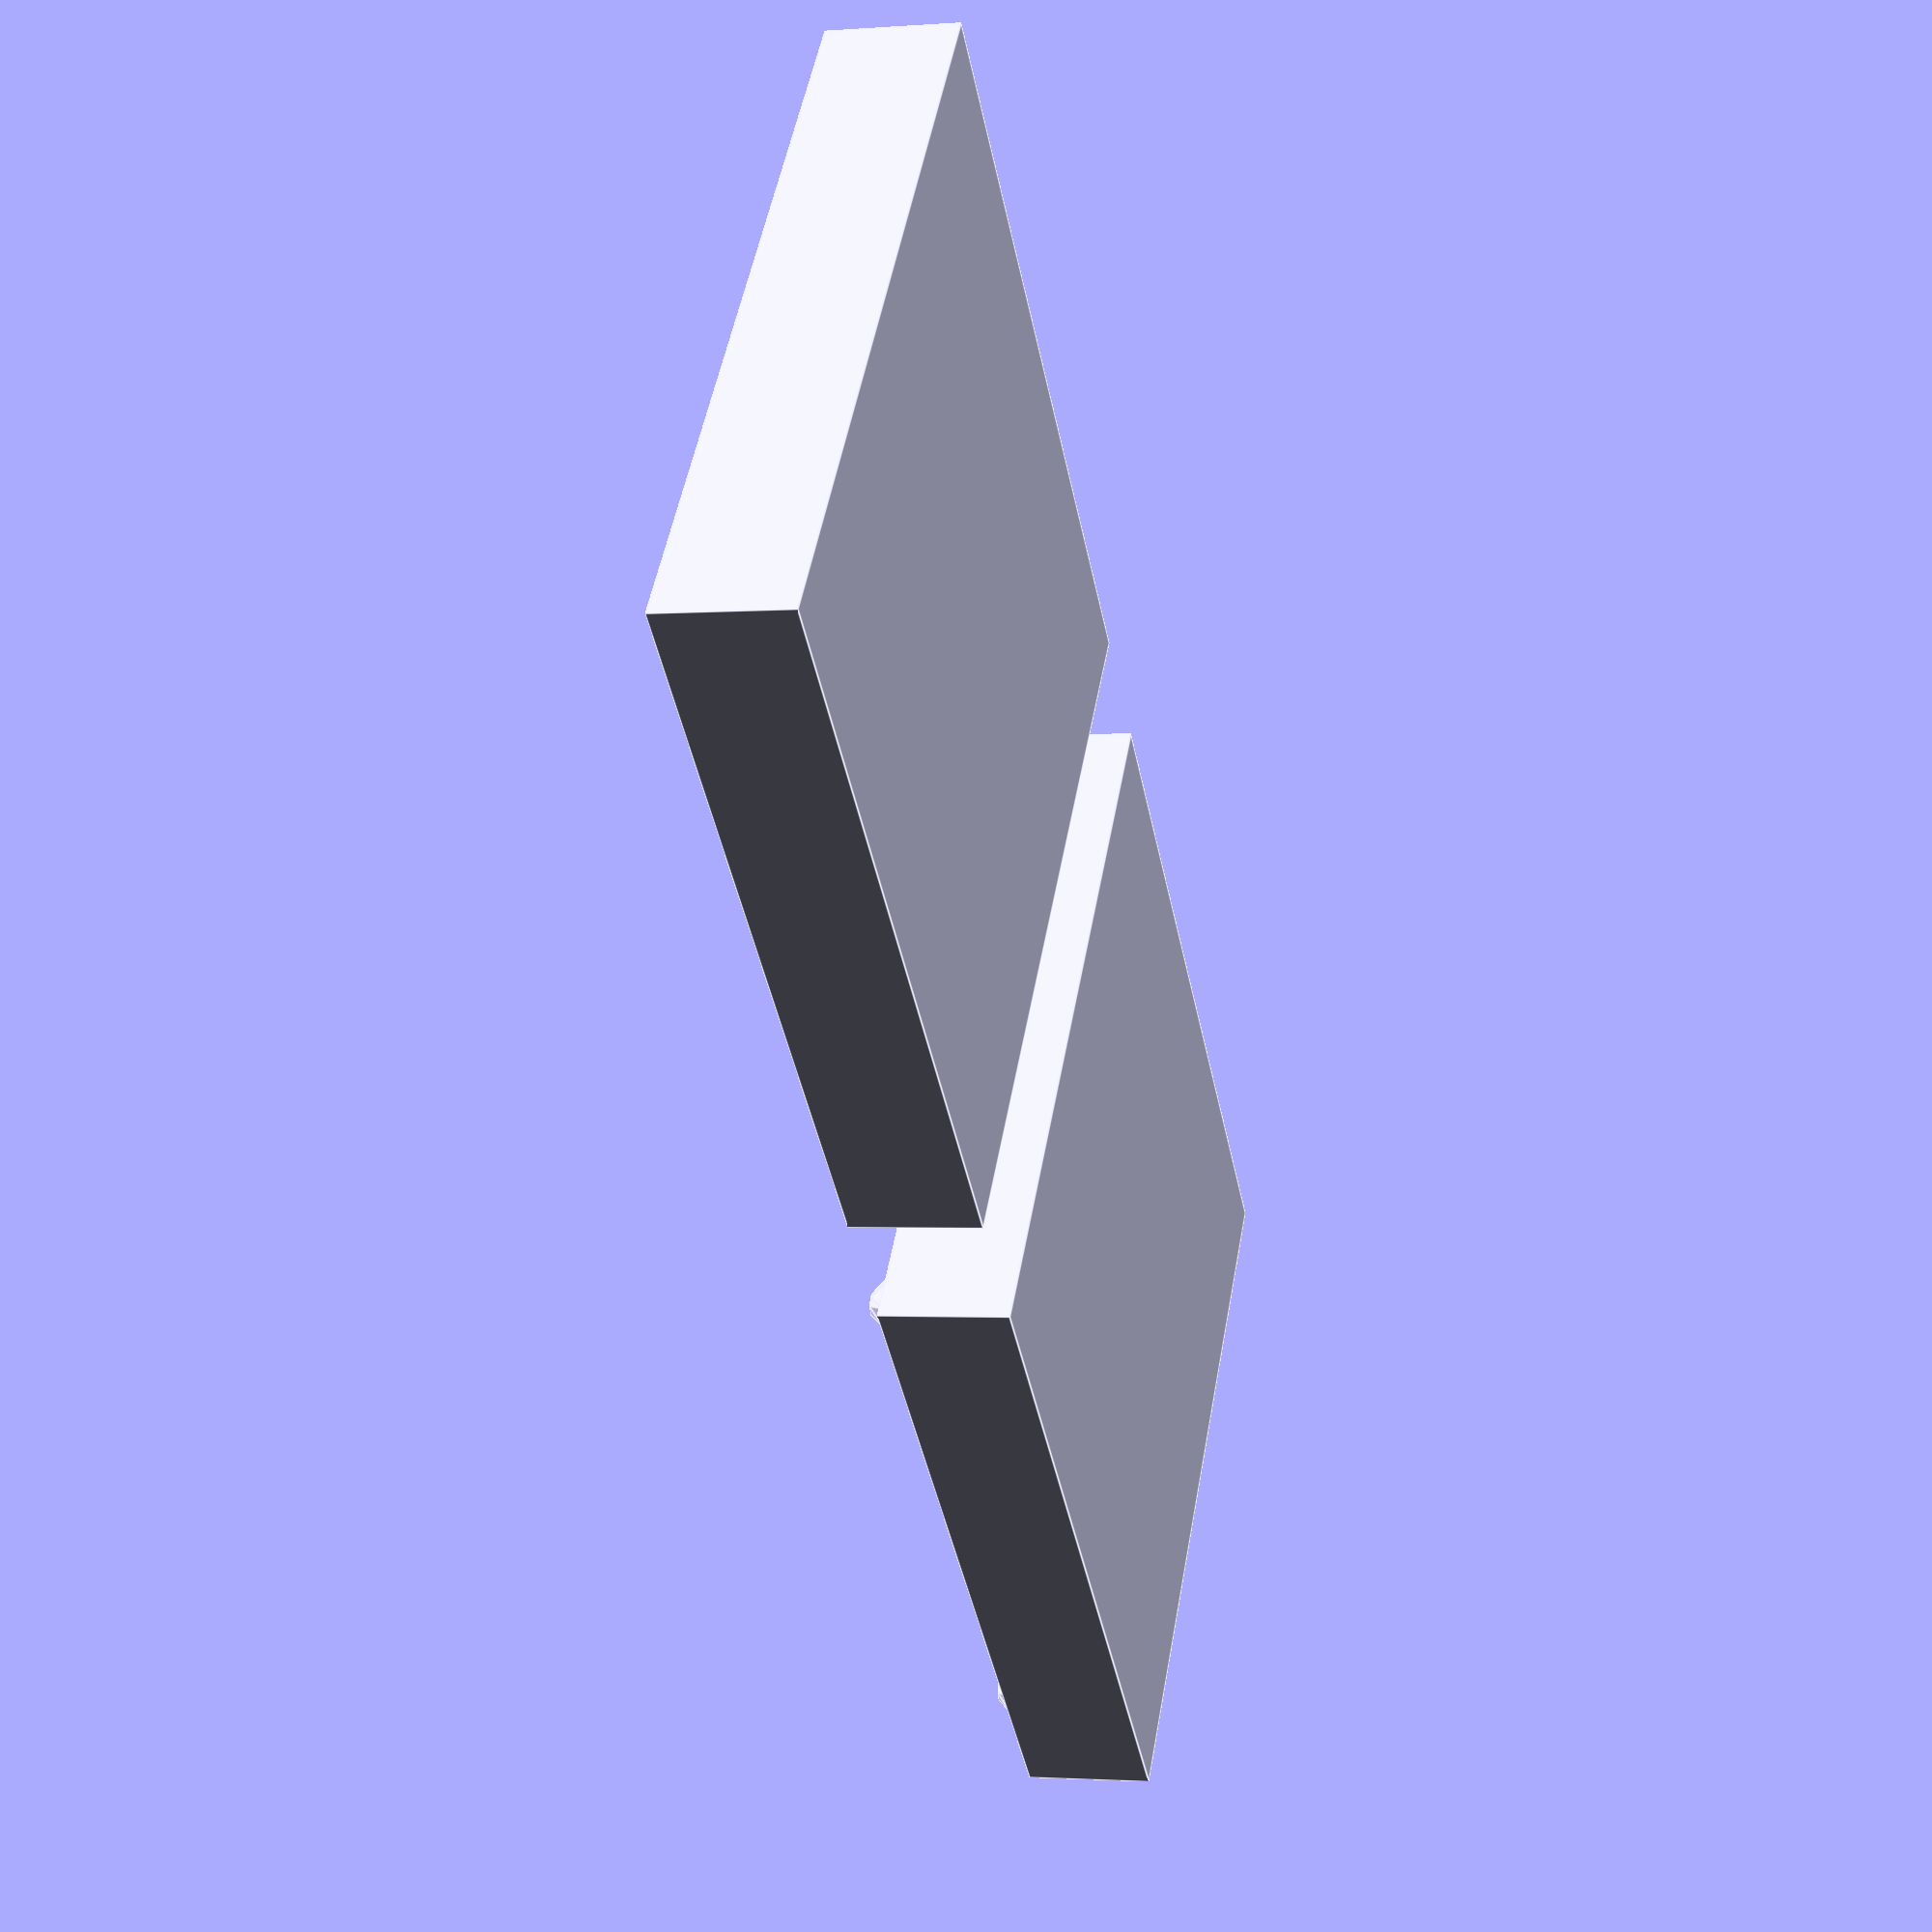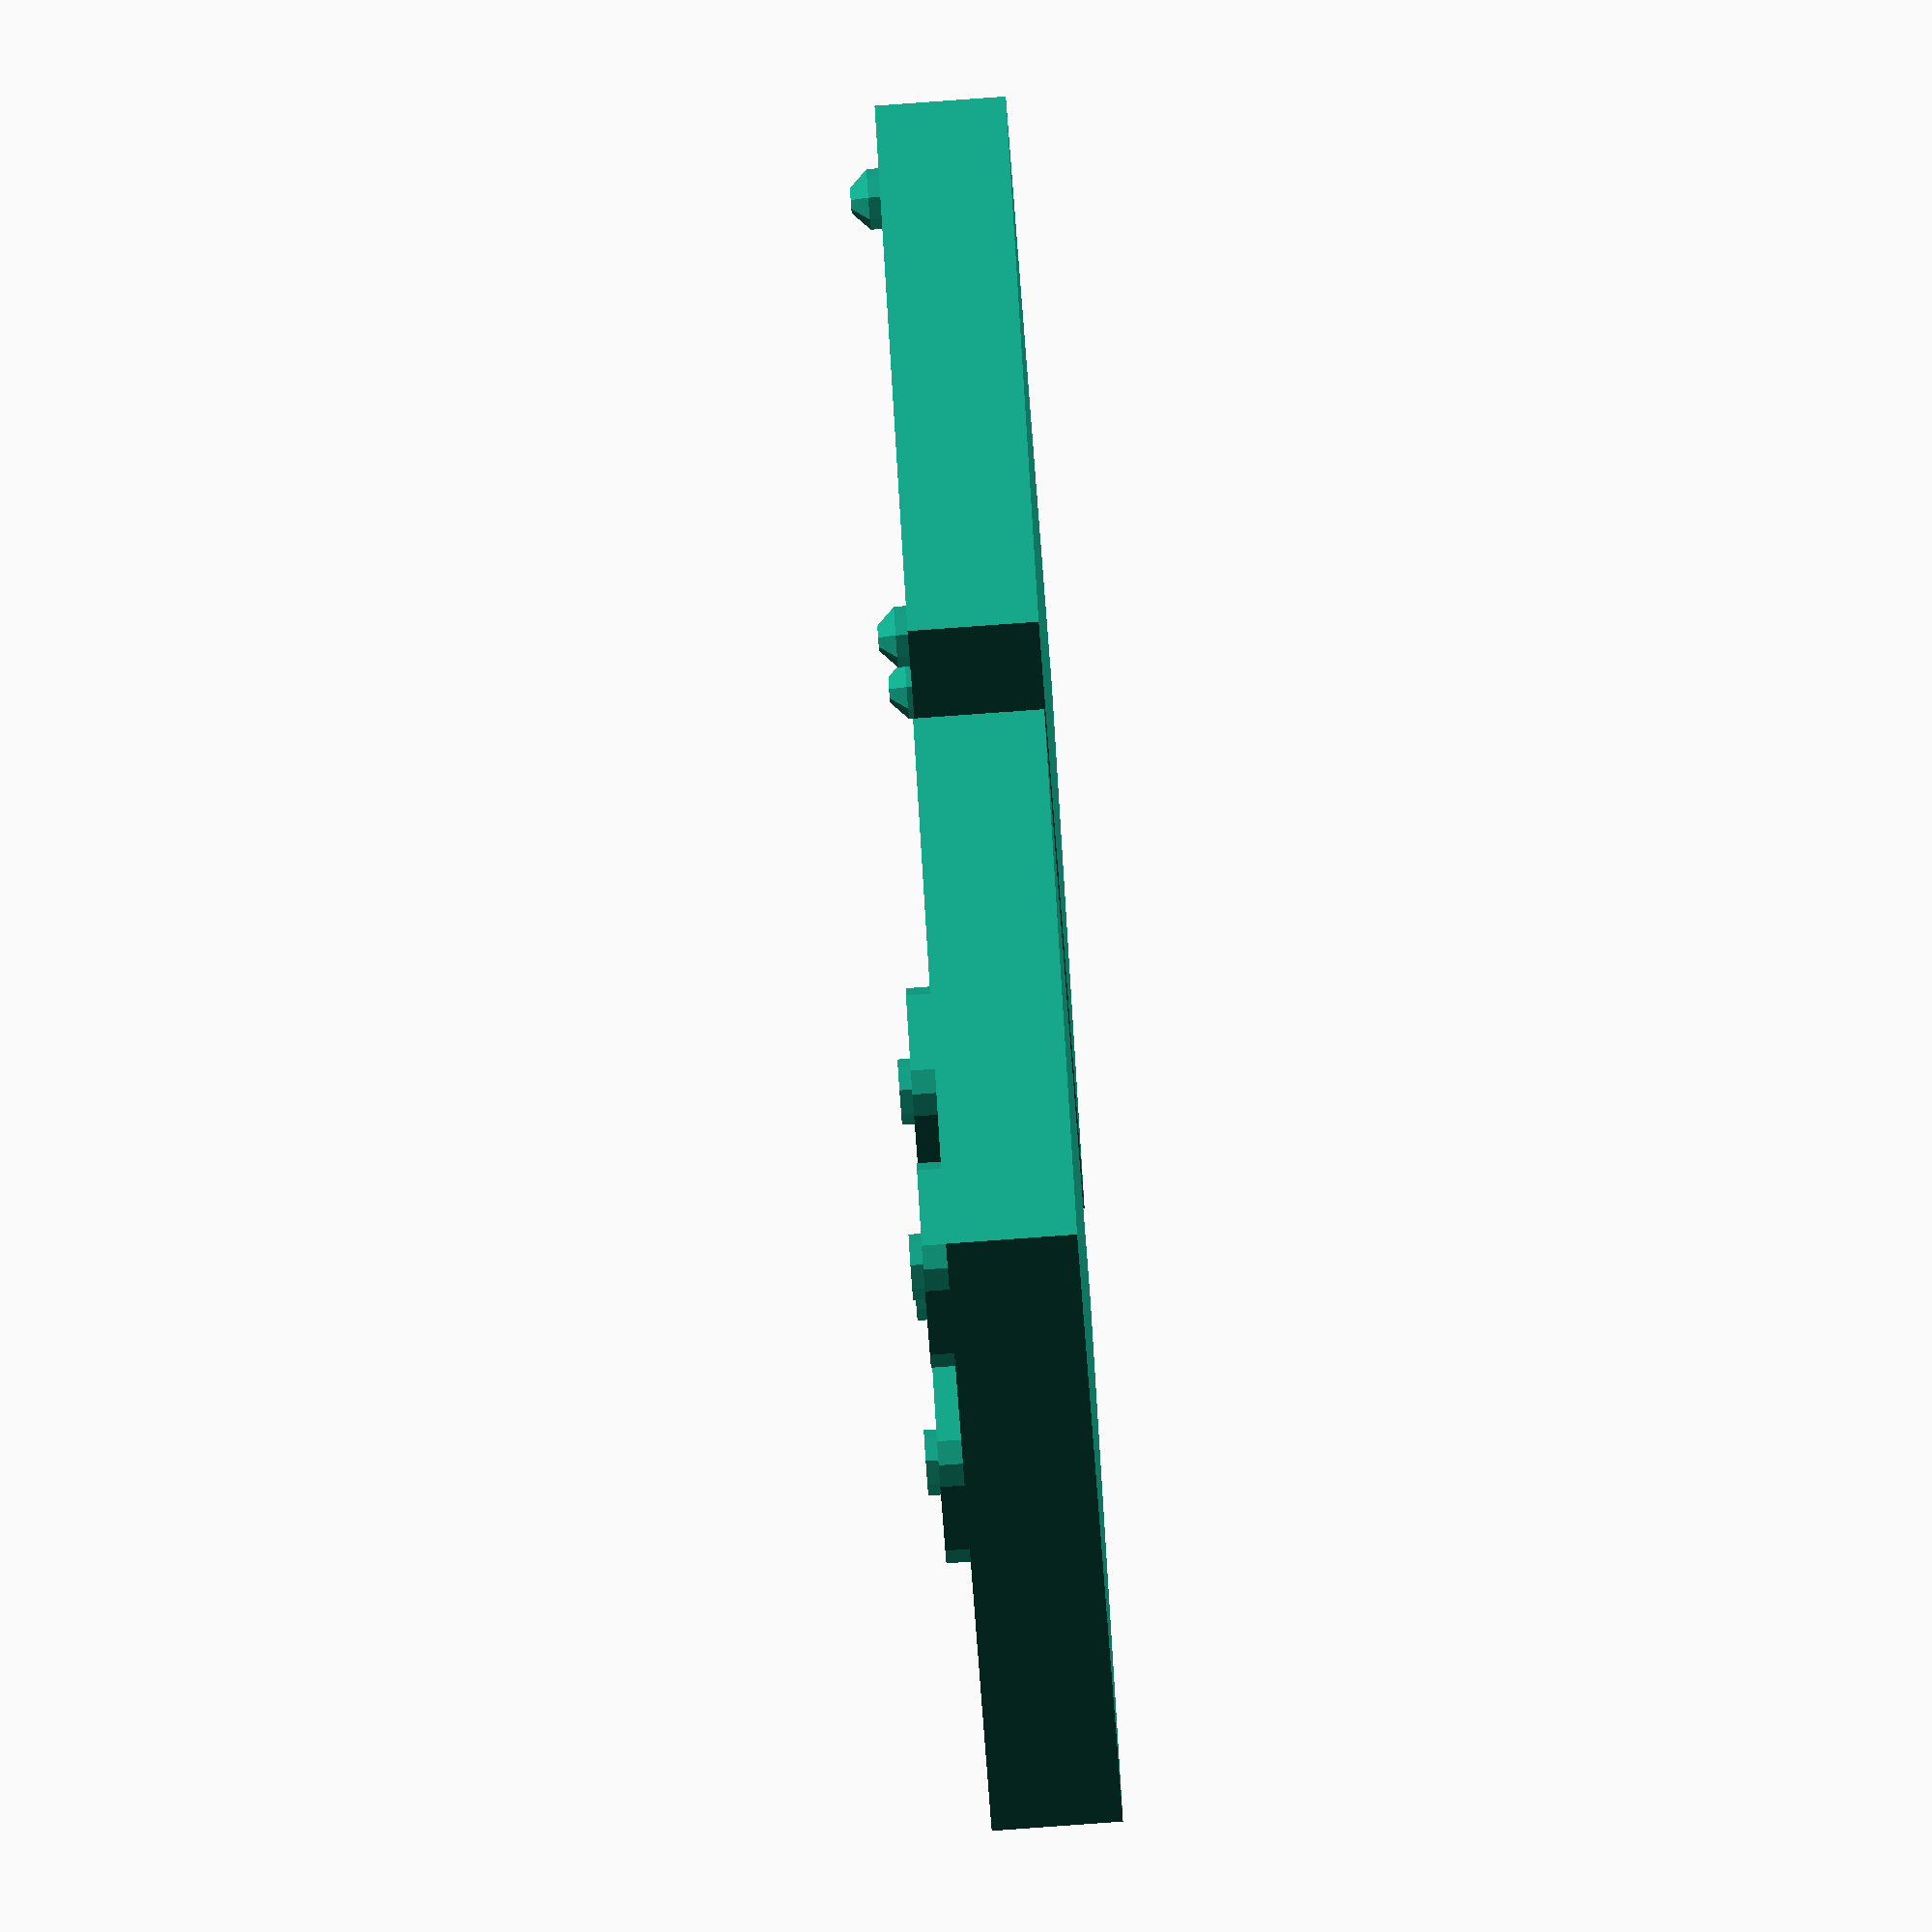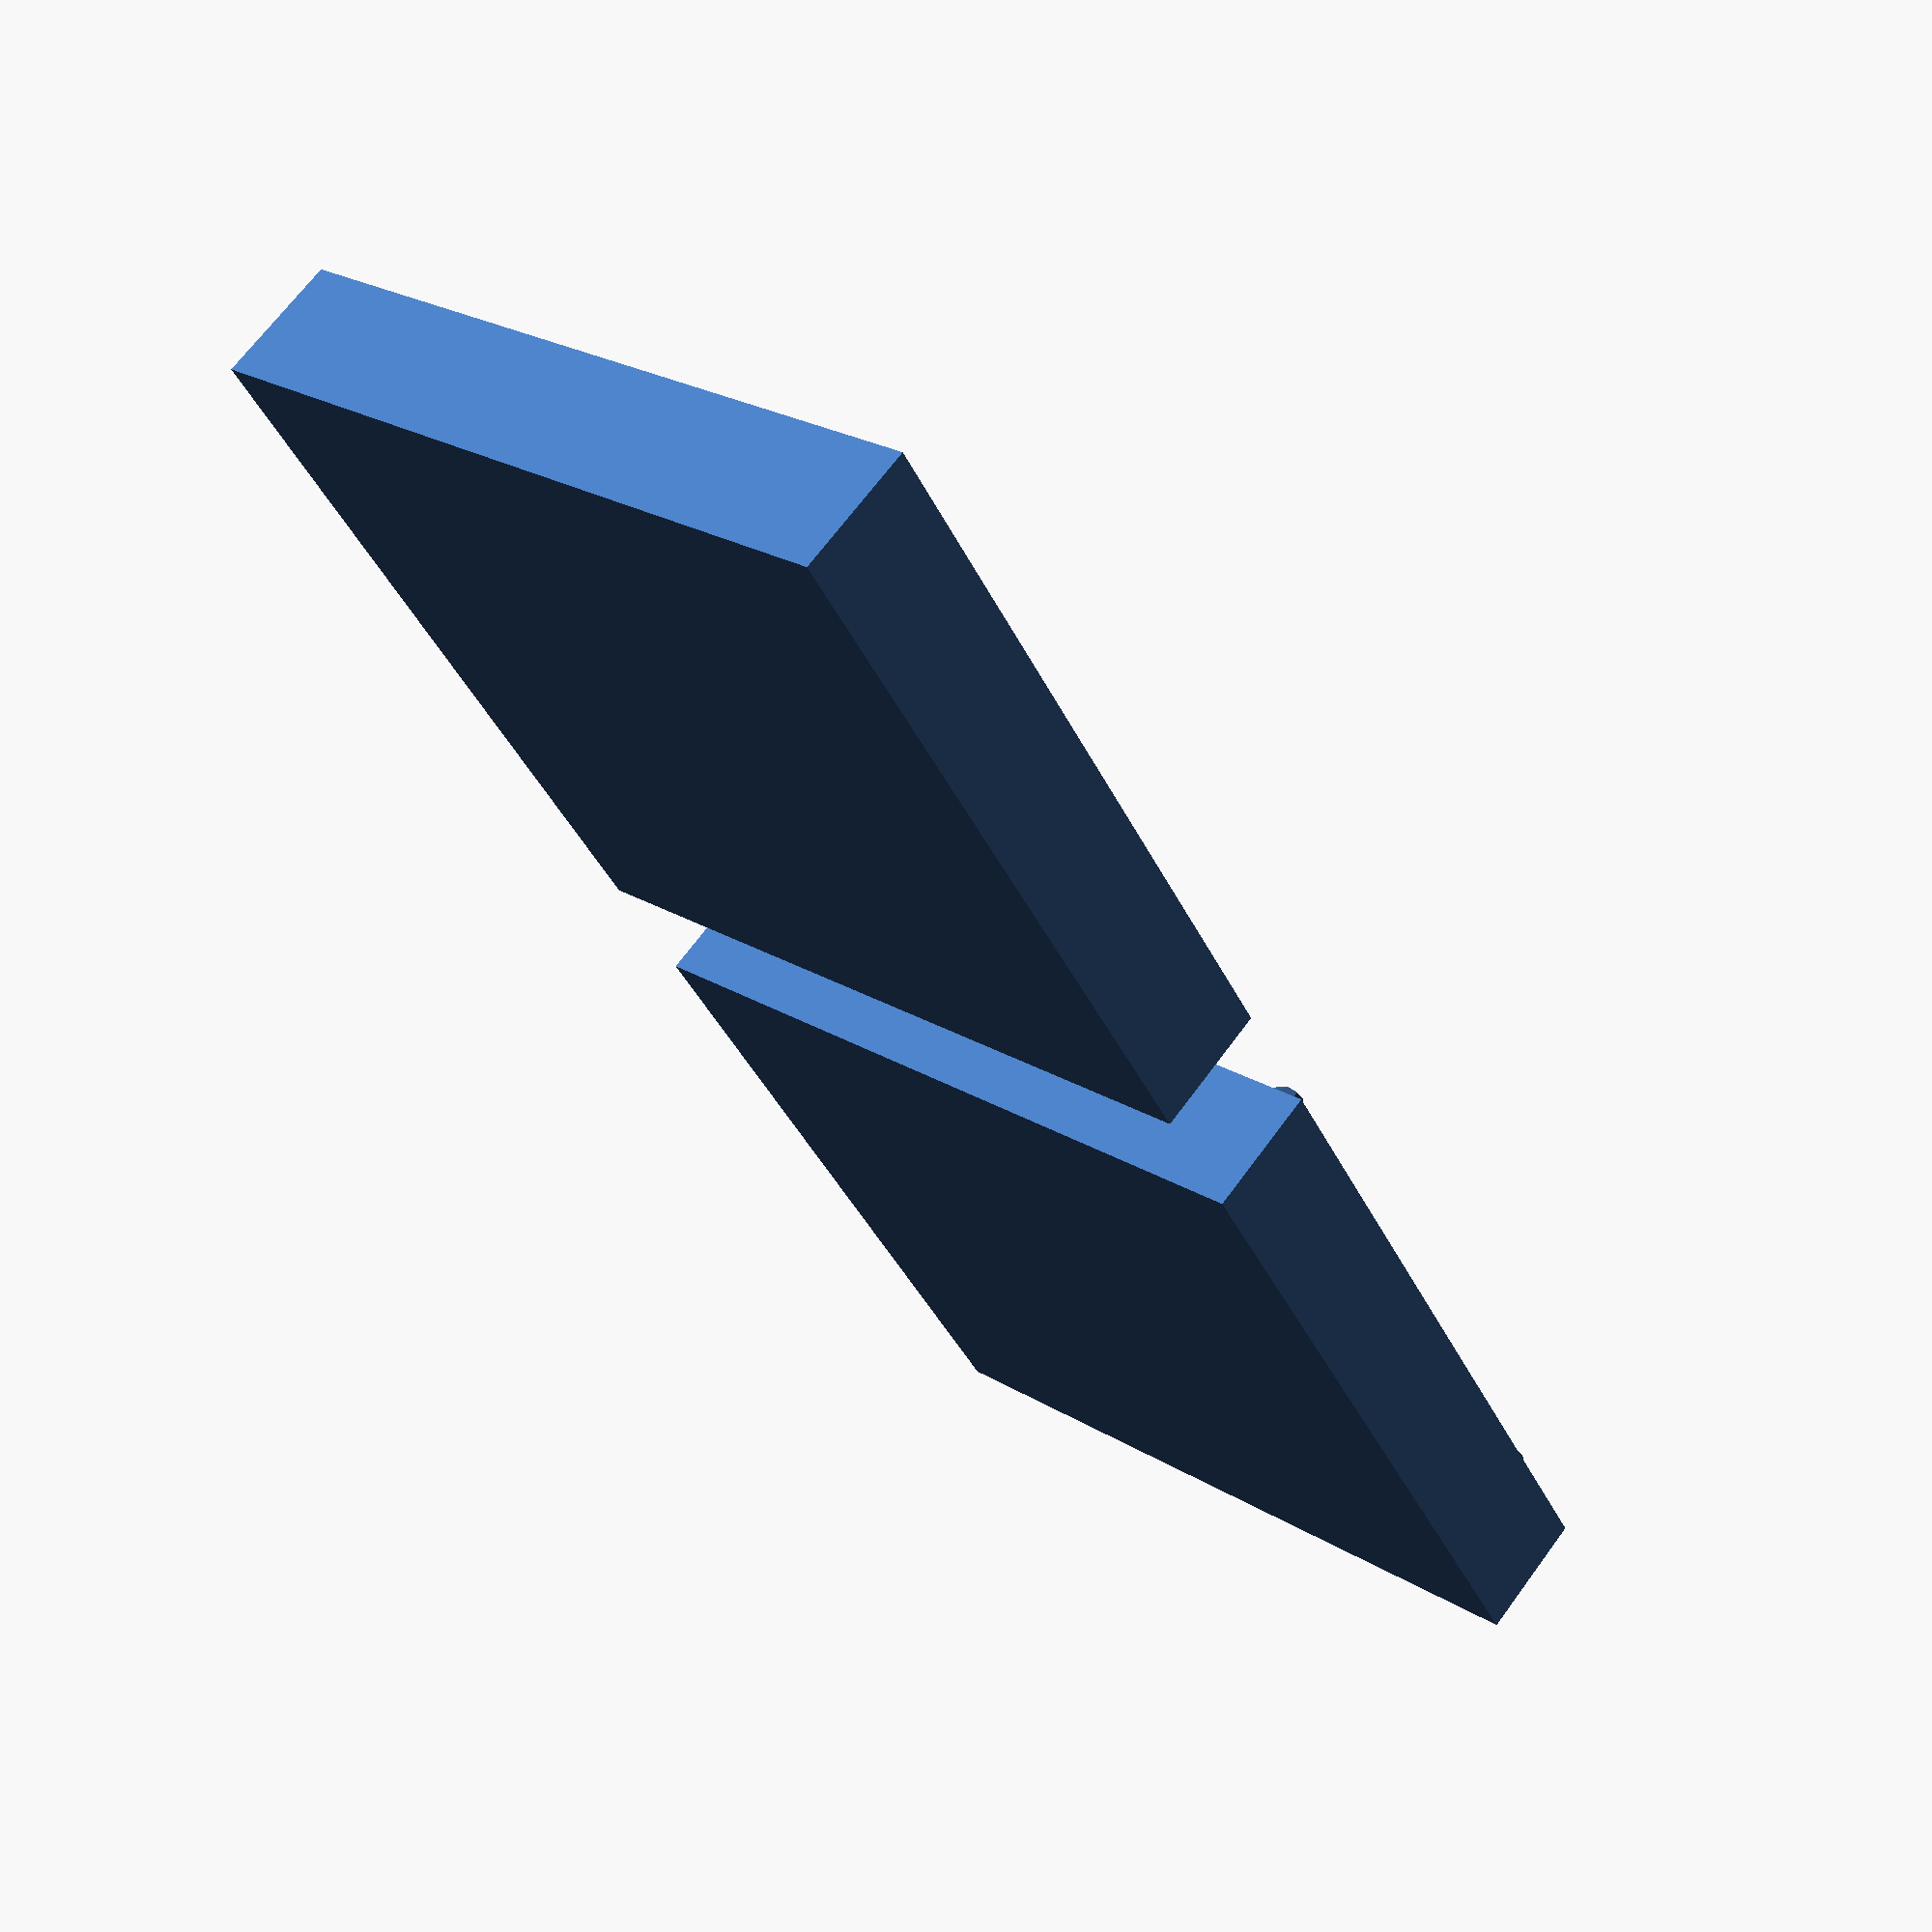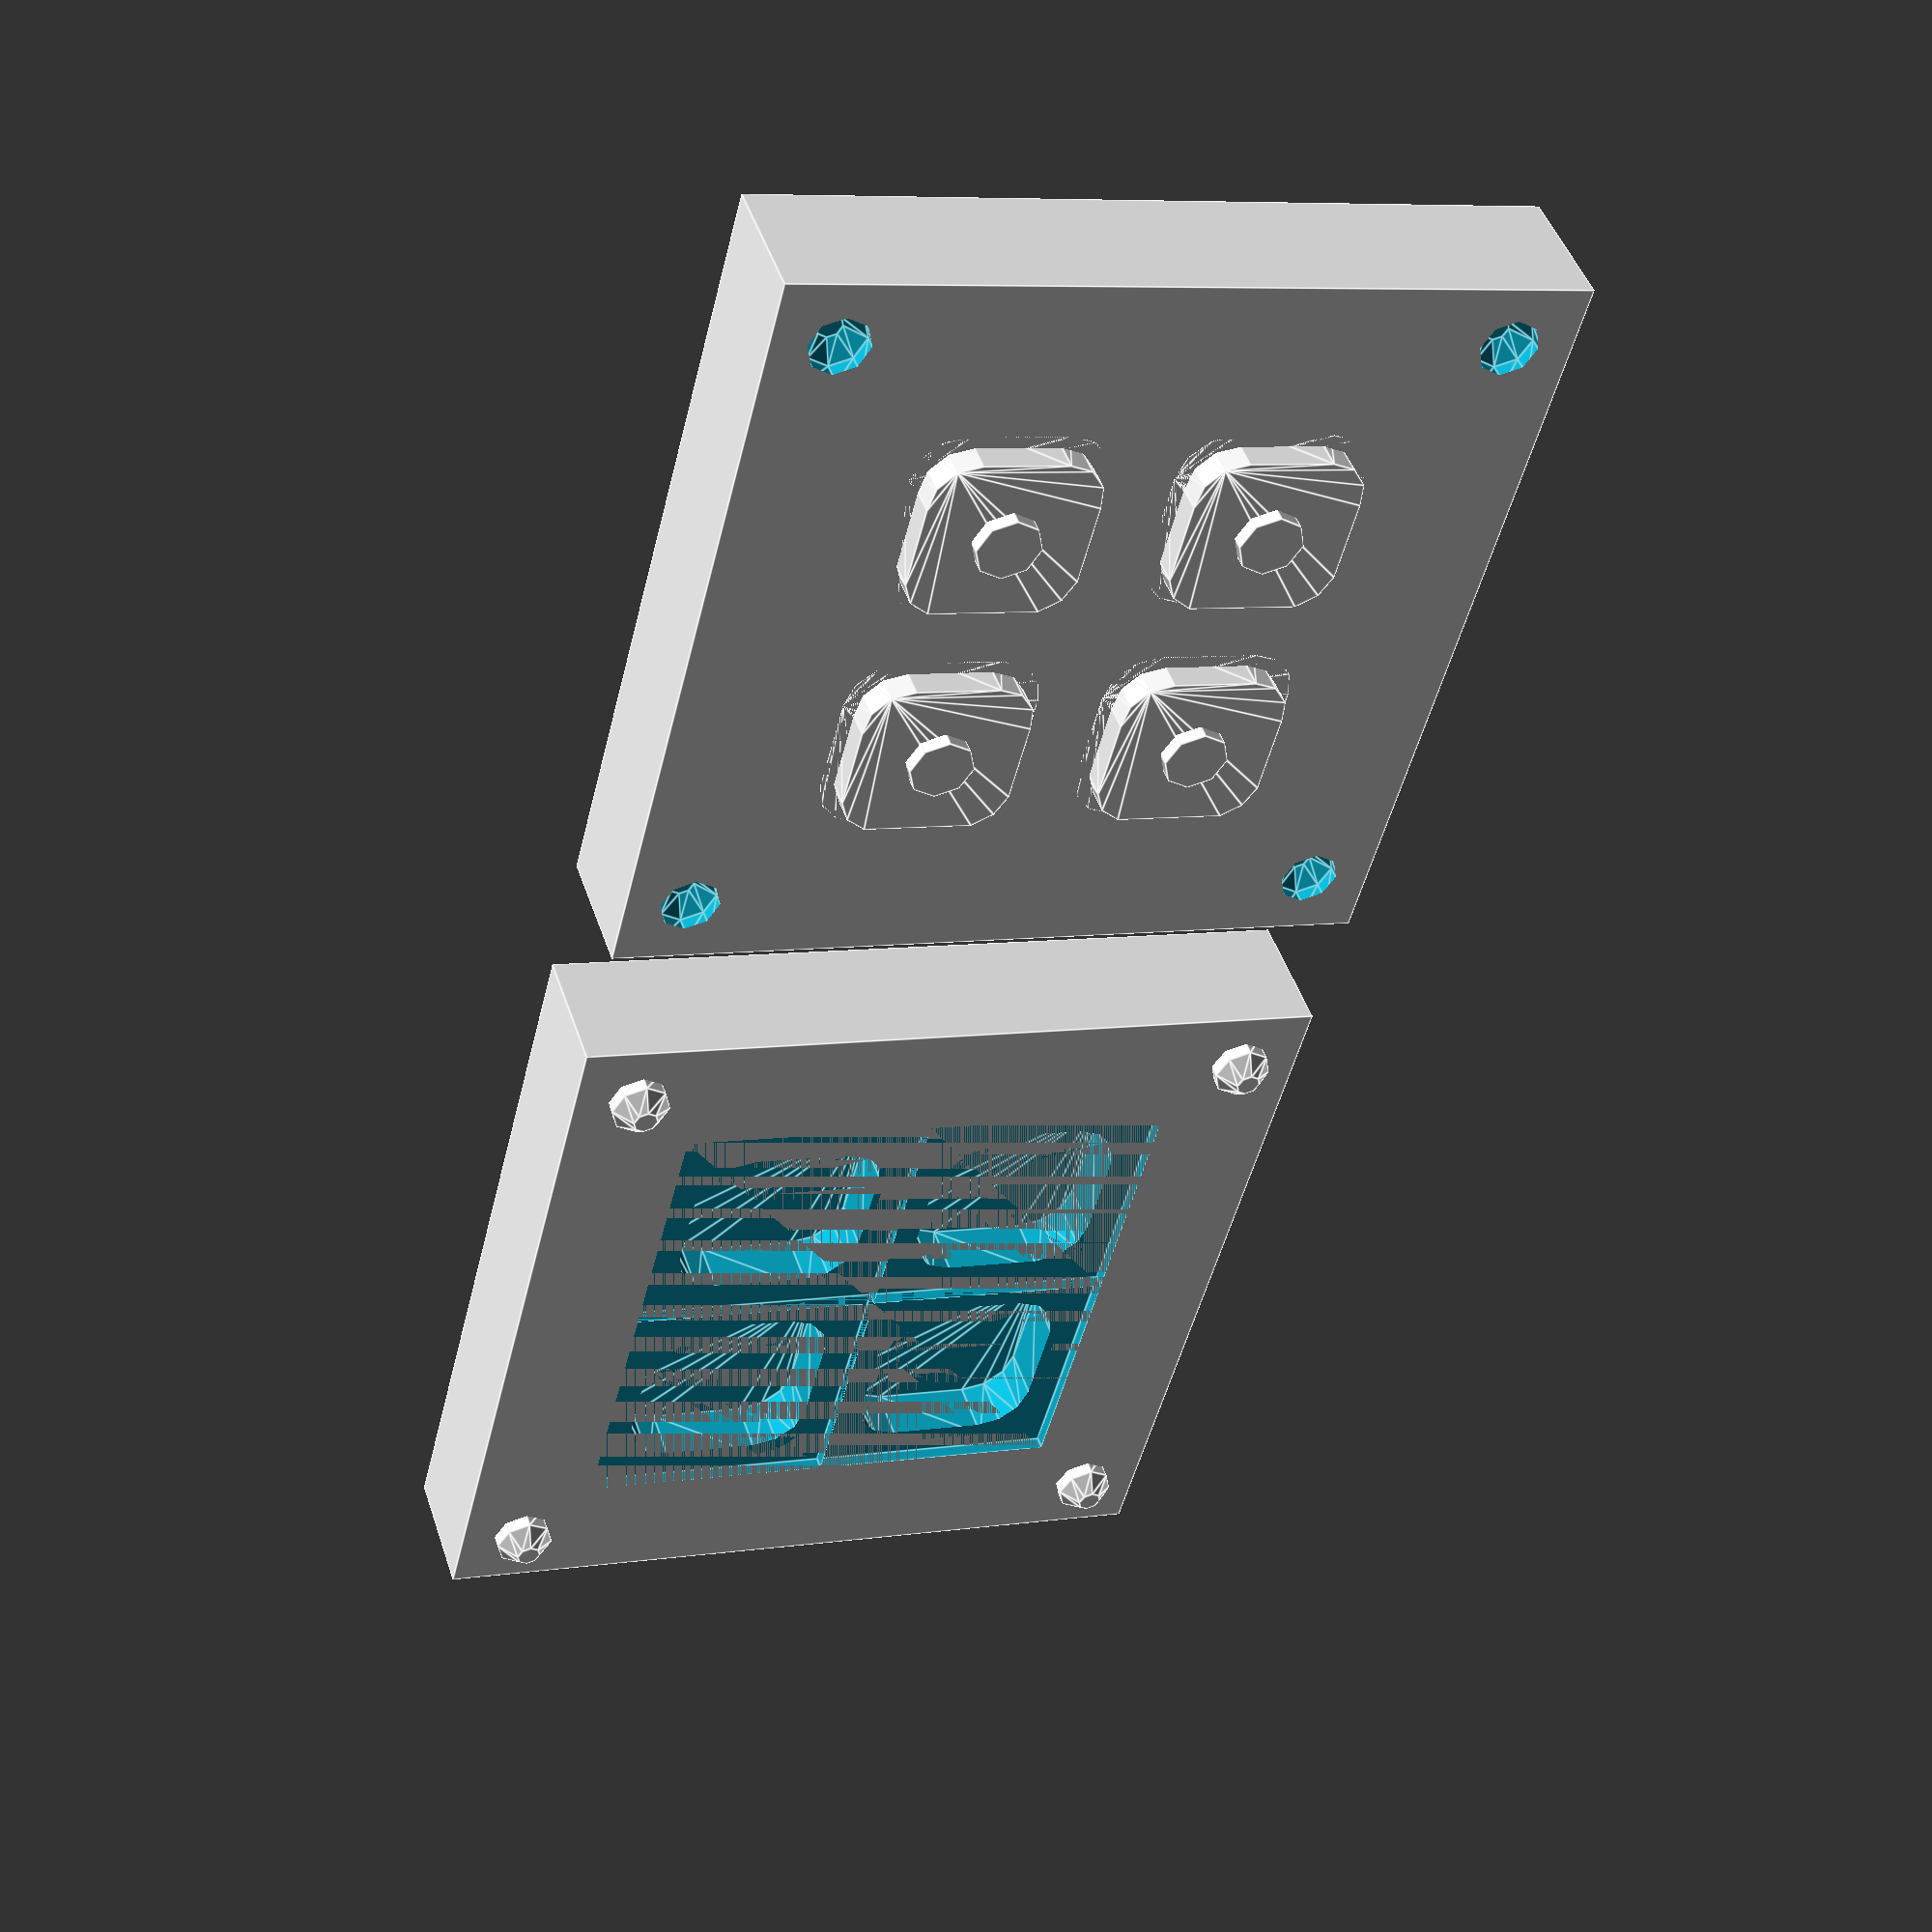
<openscad>
sizex=2;
sizey=2;

module button(h,s){
	translate([s/4,s/4,0])
	minkowski(){
		cube([s/2,s/2,h/2]);
		cylinder(r=s/4,h=h/2);
	}
}
module buttonunit(){
	translate([2.5,2.5,0]) button(5,15);
	cube([20,20,1]);
}
module buttoninside(){
	intersection(){
		translate([2.5,2.5]) button(5,15);
		union(){
			translate([1+2.5,1+2.5,-3]) button(5,13);
			translate([10,10,0]) cylinder(r=5/2,h=5-2);
		}
	}
}
module buttonpad(sizex,sizey,i=false){
	for(x=[0:sizex-1]) for(y=[0:sizey-1]){
		translate([20*x,20*y,0]){
			if(i) buttoninside();
			else buttonunit();
		}
	}
}
module nubs(sizex,sizey){
	translate([5,5,0])
	for(x=[0:1]) for(y=[0:1])
	translate([(20*sizex+10)*x,(20*sizey+10)*y])
	sphere(r=5/2);
}

mirror([0,0,1]) translate([0,0,-10])
difference(){
	union(){
		cube([20*sizex+20,20*sizey+20,9.99]);
		translate() nubs(sizex,sizey);
	}
	translate([10,10,0]) buttonpad(sizex,sizey);
}
translate([20*sizex+20+10,0,0])
union(){
	difference(){
		cube([20*sizex+20,20*sizey+20,10]);
		translate([0,0,10]) nubs(sizex,sizey);
	}
	translate([10,10,10]) buttonpad(2,2,true);
}
</openscad>
<views>
elev=1.9 azim=319.1 roll=104.9 proj=p view=edges
elev=263.8 azim=305.6 roll=85.9 proj=o view=wireframe
elev=112.0 azim=120.2 roll=323.7 proj=p view=wireframe
elev=133.8 azim=104.2 roll=198.0 proj=p view=edges
</views>
